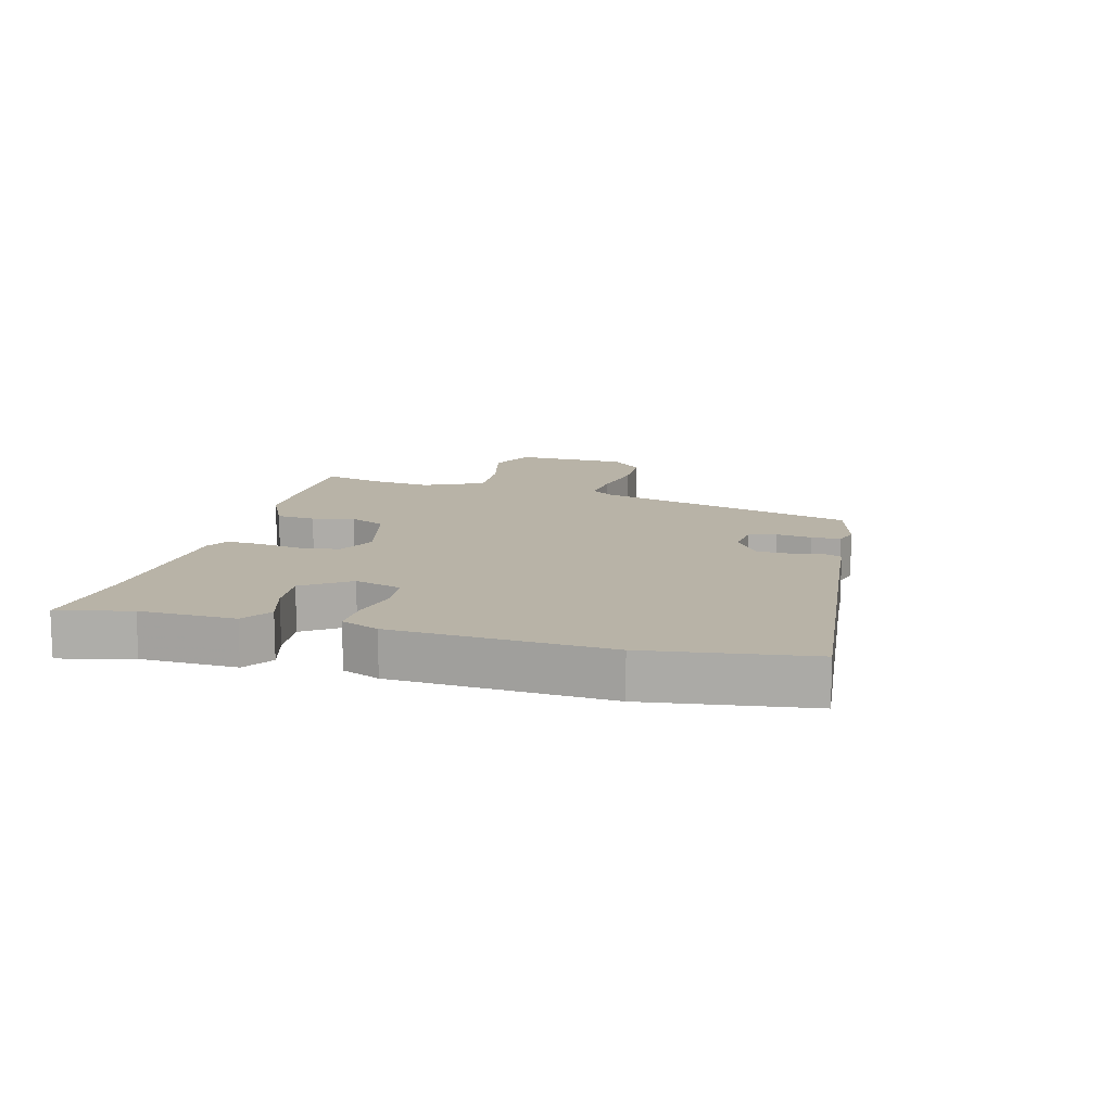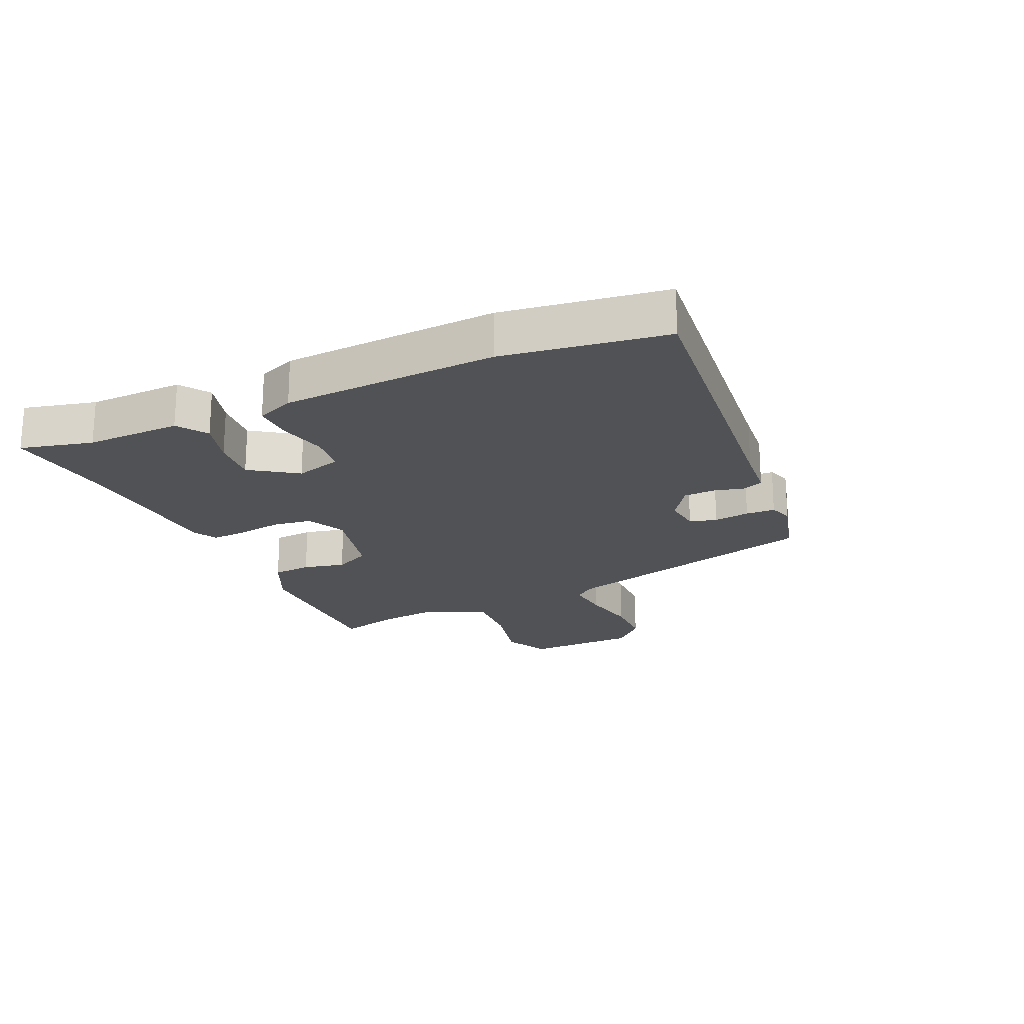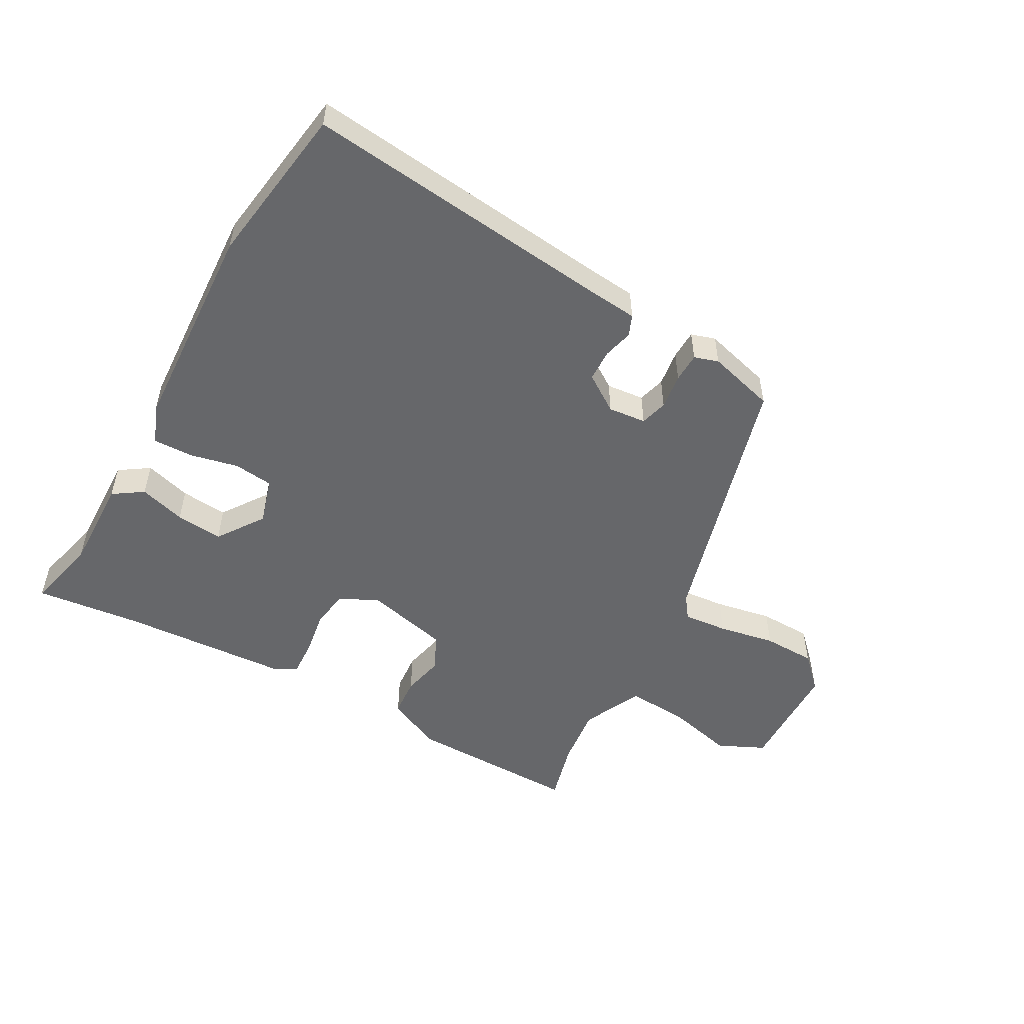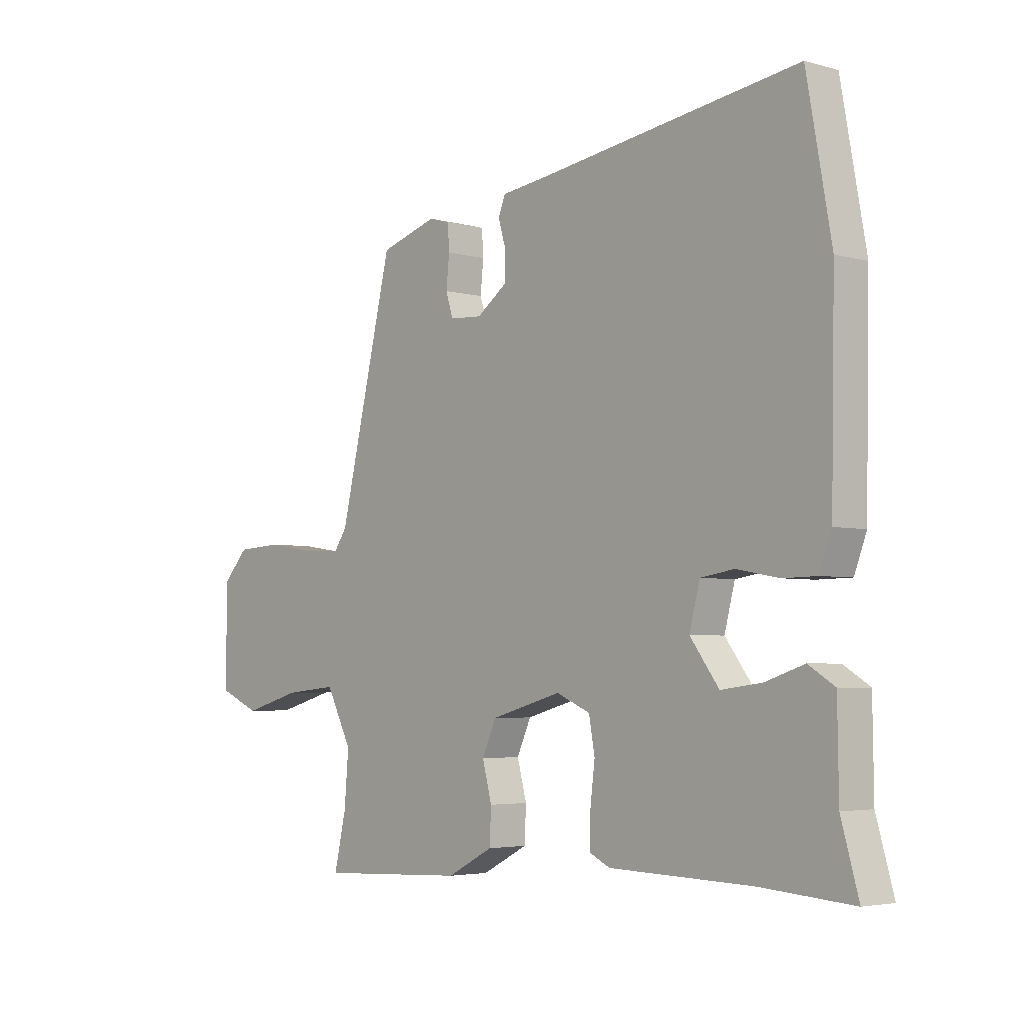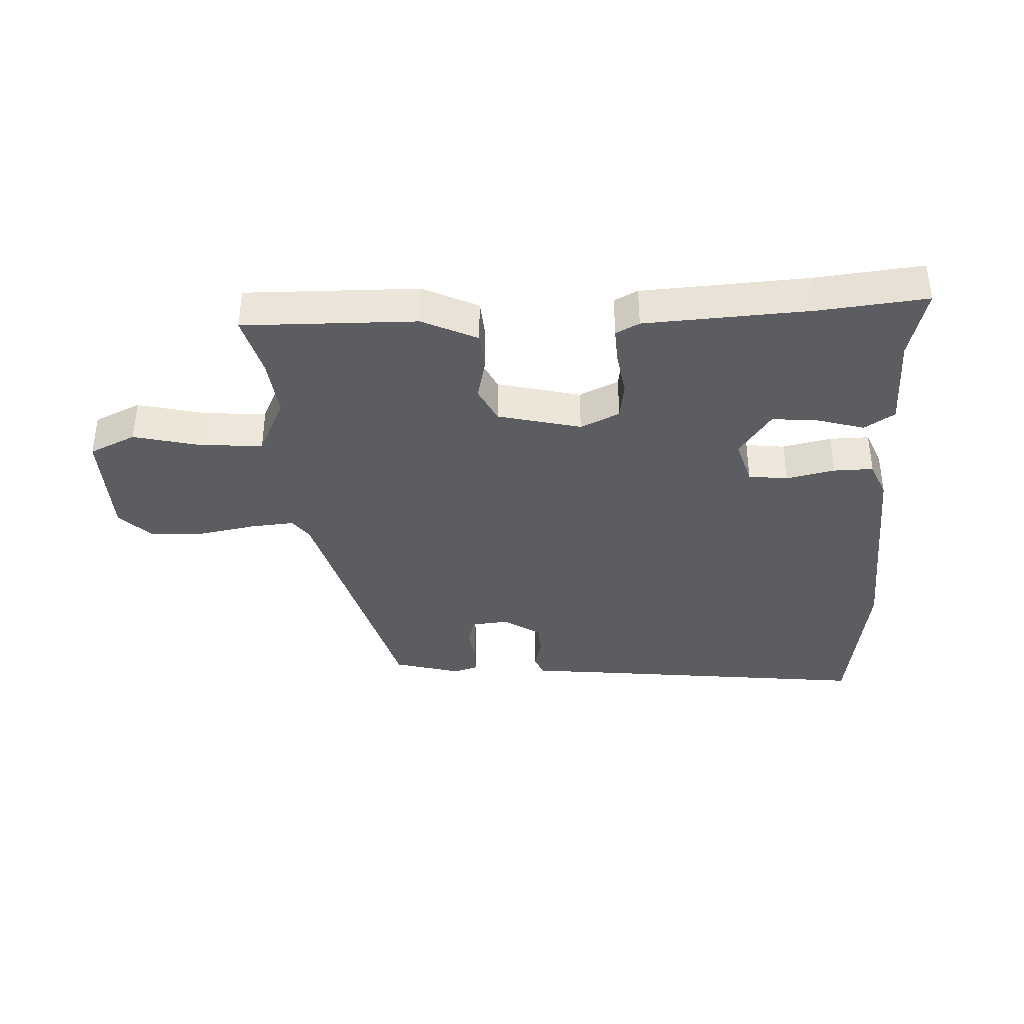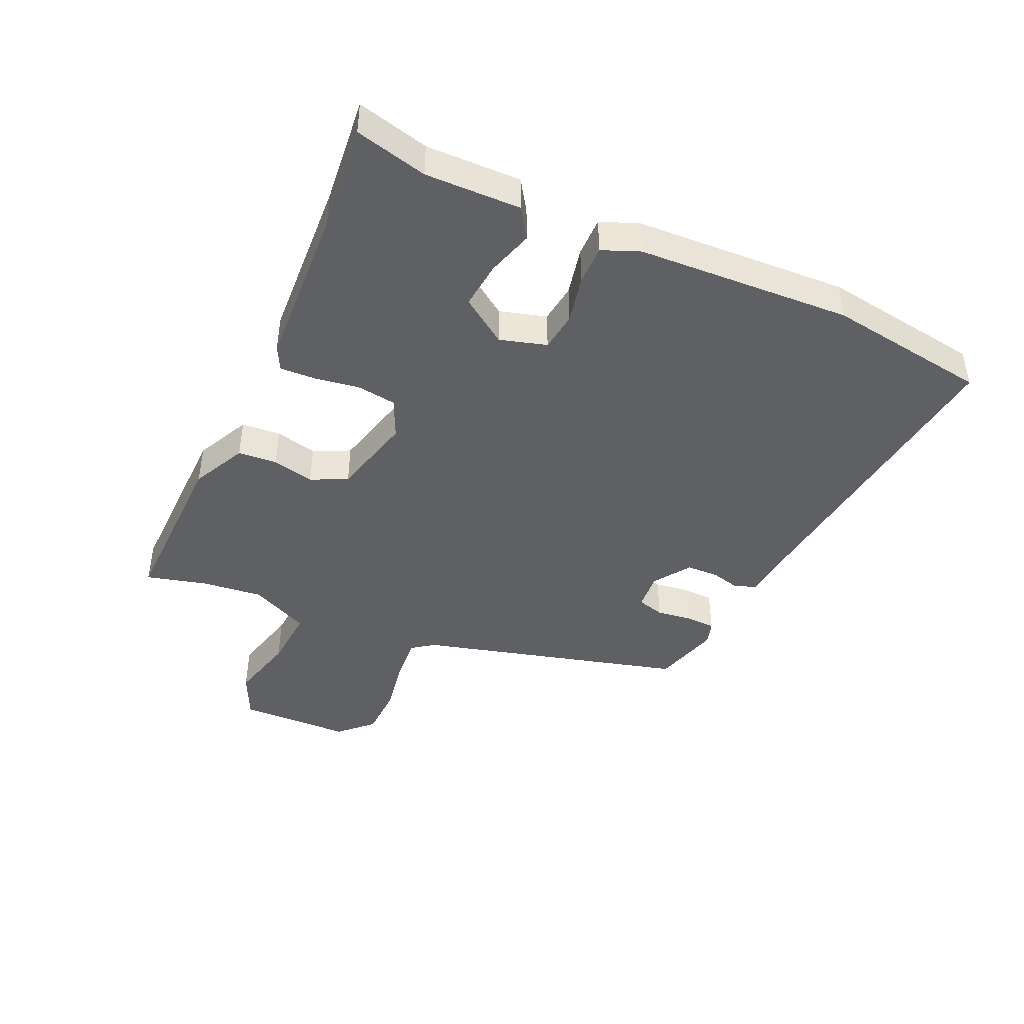
<metadata>
{"format":"obj","ext":"obj","renderer":"f3d","projection":"perspective","resolution":1024,"background":"white","views":[{"elev":12.7,"azim":-73.0,"up":"+Y"},{"elev":-20.7,"azim":-63.6,"up":"+Y"},{"elev":-52.1,"azim":-27.1,"up":"+Y"},{"elev":-4.0,"azim":-132.1,"up":"+Z"},{"elev":-37.2,"azim":-175.3,"up":"+Y"},{"elev":-43.4,"azim":-112.7,"up":"+Y"}]}
</metadata>
<code>
v -0.531 0.07 0.324
v -0.484 0.07 0.587
v 0.02 0.07 0.513
v 0.103 0.07 0.502
v 0.116 0.07 0.468
v 0.102 0.07 0.419
v 0.102 0.07 0.367
v 0.161 0.07 0.324
v 0.223 0.07 0.328
v 0.237 0.07 0.372
v 0.231 0.07 0.431
v 0.234 0.07 0.479
v 0.274 0.07 0.49
v 0.383 0.07 0.456
v 0.487 0.07 0.019
v 0.512 0.07 -0.018
v 0.585 0.07 -0.014
v 0.679 0.07 0
v 0.765 0.07 -0.005
v 0.815 0.07 -0.059
v 0.813 0.07 -0.244
v 0.736 0.07 -0.277
v 0.626 0.07 -0.246
v 0.525 0.07 -0.236
v 0.476 0.07 -0.332
v 0.484 0.07 -0.431
v 0.507 0.07 -0.532
v 0.224 0.07 -0.518
v 0.136 0.07 -0.472
v 0.133 0.07 -0.408
v 0.151 0.07 -0.34
v 0.124 0.07 -0.28
v -0.011 0.07 -0.242
v -0.076 0.07 -0.27
v -0.087 0.07 -0.333
v -0.078 0.07 -0.407
v -0.077 0.07 -0.466
v -0.116 0.07 -0.485
v -0.389 0.07 -0.492
v -0.564 0.07 -0.505
v -0.531 0.07 -0.388
v -0.529 0.07 -0.232
v -0.479 0.07 -0.201
v -0.404 0.07 -0.226
v -0.327 0.07 -0.236
v -0.272 0.07 -0.162
v -0.292 0.07 -0.085
v -0.356 0.07 -0.075
v -0.436 0.07 -0.09
v -0.501 0.07 -0.089
v -0.524 0.07 -0.027
v -0.531 0 0.324
v -0.484 0 0.587
v 0.02 0 0.513
v 0.103 0 0.502
v 0.116 0 0.468
v 0.102 0 0.419
v 0.102 0 0.367
v 0.161 0 0.324
v 0.223 0 0.328
v 0.237 0 0.372
v 0.231 0 0.431
v 0.234 0 0.479
v 0.274 0 0.49
v 0.383 0 0.456
v 0.487 0 0.019
v 0.512 0 -0.018
v 0.585 0 -0.014
v 0.679 0 0
v 0.765 0 -0.005
v 0.815 0 -0.059
v 0.813 0 -0.244
v 0.736 0 -0.277
v 0.626 0 -0.246
v 0.525 0 -0.236
v 0.476 0 -0.332
v 0.484 0 -0.431
v 0.507 0 -0.532
v 0.224 0 -0.518
v 0.136 0 -0.472
v 0.133 0 -0.408
v 0.151 0 -0.34
v 0.124 0 -0.28
v -0.011 0 -0.242
v -0.076 0 -0.27
v -0.087 0 -0.333
v -0.078 0 -0.407
v -0.077 0 -0.466
v -0.116 0 -0.485
v -0.389 0 -0.492
v -0.564 0 -0.505
v -0.531 0 -0.388
v -0.529 0 -0.232
v -0.479 0 -0.201
v -0.404 0 -0.226
v -0.327 0 -0.236
v -0.272 0 -0.162
v -0.292 0 -0.085
v -0.356 0 -0.075
v -0.436 0 -0.09
v -0.501 0 -0.089
v -0.524 0 -0.027
f 1 2 3
f 51 1 3
f 50 51 3
f 49 50 3
f 48 49 3
f 4 5 6
f 3 4 6
f 48 3 6
f 47 48 6
f 46 47 6 7
f 41 42 43 44
f 41 44 45
f 40 41 45
f 39 40 45
f 39 45 46
f 38 39 46
f 37 38 46
f 36 37 46
f 35 36 46
f 29 30 31
f 28 29 31
f 27 28 31
f 26 27 31
f 25 26 31 32
f 24 25 32 33
f 21 22 23
f 20 21 23
f 19 20 23
f 18 19 23
f 17 18 23
f 16 17 23 24
f 15 16 24 33
f 13 14 15
f 12 13 15
f 11 12 15
f 10 11 15
f 9 10 15
f 15 33 34
f 9 15 34
f 8 9 34
f 34 35 46
f 7 8 34 46
f 54 53 52
f 54 52 102
f 54 102 101
f 54 101 100
f 54 100 99
f 57 56 55
f 57 55 54
f 57 54 99
f 57 99 98
f 58 57 98 97
f 95 94 93 92
f 96 95 92
f 96 92 91
f 96 91 90
f 97 96 90
f 97 90 89
f 97 89 88
f 97 88 87
f 97 87 86
f 82 81 80
f 82 80 79
f 82 79 78
f 82 78 77
f 83 82 77 76
f 84 83 76 75
f 74 73 72
f 74 72 71
f 74 71 70
f 74 70 69
f 74 69 68
f 75 74 68 67
f 84 75 67 66
f 66 65 64
f 66 64 63
f 66 63 62
f 66 62 61
f 66 61 60
f 85 84 66
f 85 66 60
f 85 60 59
f 97 86 85
f 97 85 59 58
f 1 52 53 2
f 2 53 54 3
f 3 54 55 4
f 4 55 56 5
f 5 56 57 6
f 6 57 58 7
f 7 58 59 8
f 8 59 60 9
f 9 60 61 10
f 10 61 62 11
f 11 62 63 12
f 12 63 64 13
f 13 64 65 14
f 14 65 66 15
f 15 66 67 16
f 16 67 68 17
f 17 68 69 18
f 18 69 70 19
f 19 70 71 20
f 20 71 72 21
f 21 72 73 22
f 22 73 74 23
f 23 74 75 24
f 24 75 76 25
f 25 76 77 26
f 26 77 78 27
f 27 78 79 28
f 28 79 80 29
f 29 80 81 30
f 30 81 82 31
f 31 82 83 32
f 32 83 84 33
f 33 84 85 34
f 34 85 86 35
f 35 86 87 36
f 36 87 88 37
f 37 88 89 38
f 38 89 90 39
f 39 90 91 40
f 40 91 92 41
f 41 92 93 42
f 42 93 94 43
f 43 94 95 44
f 44 95 96 45
f 45 96 97 46
f 46 97 98 47
f 47 98 99 48
f 48 99 100 49
f 49 100 101 50
f 50 101 102 51
f 51 102 52 1

</code>
